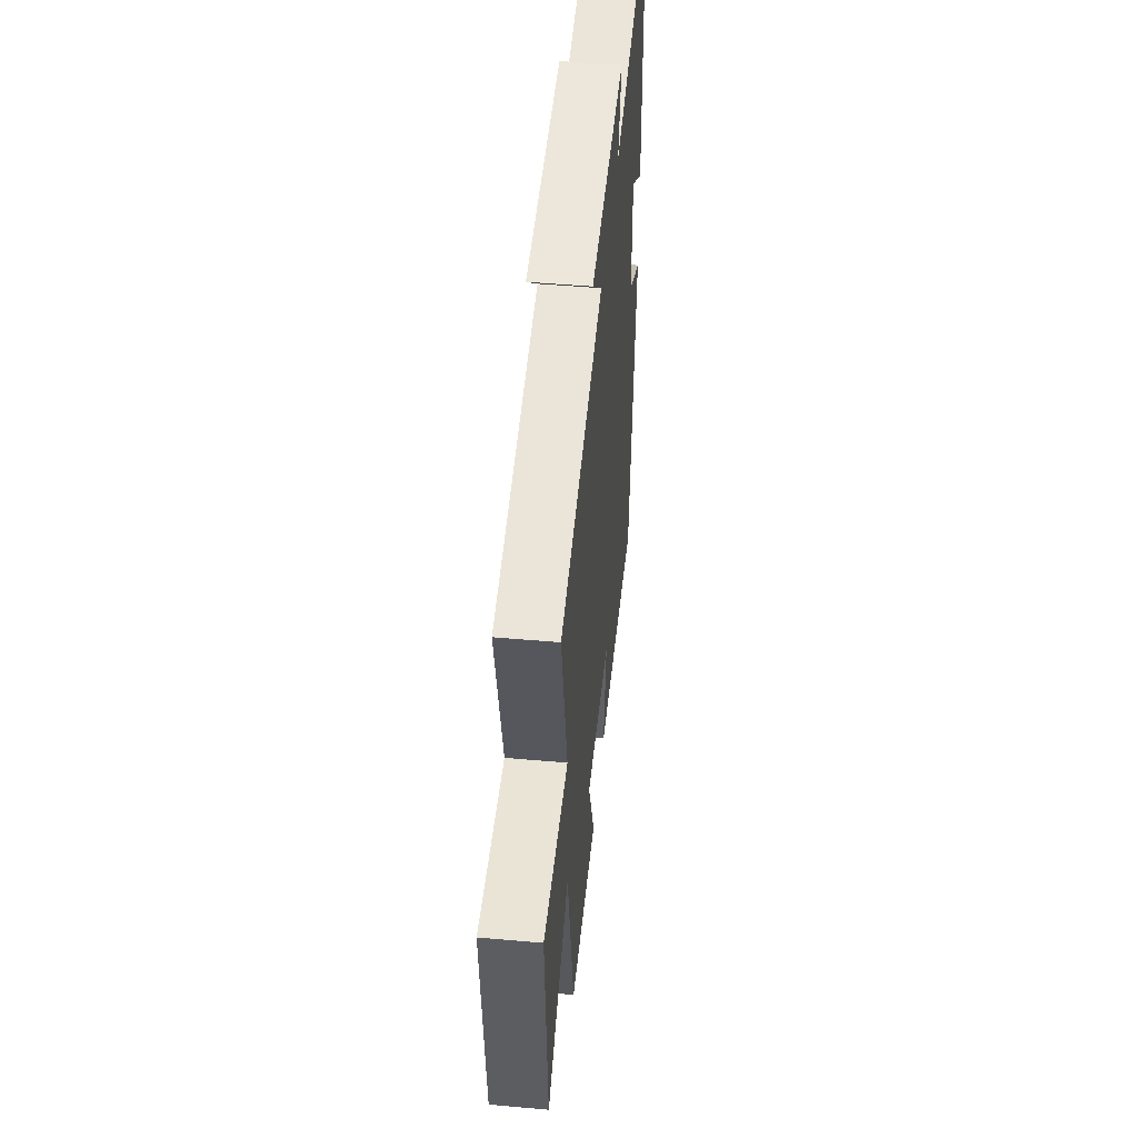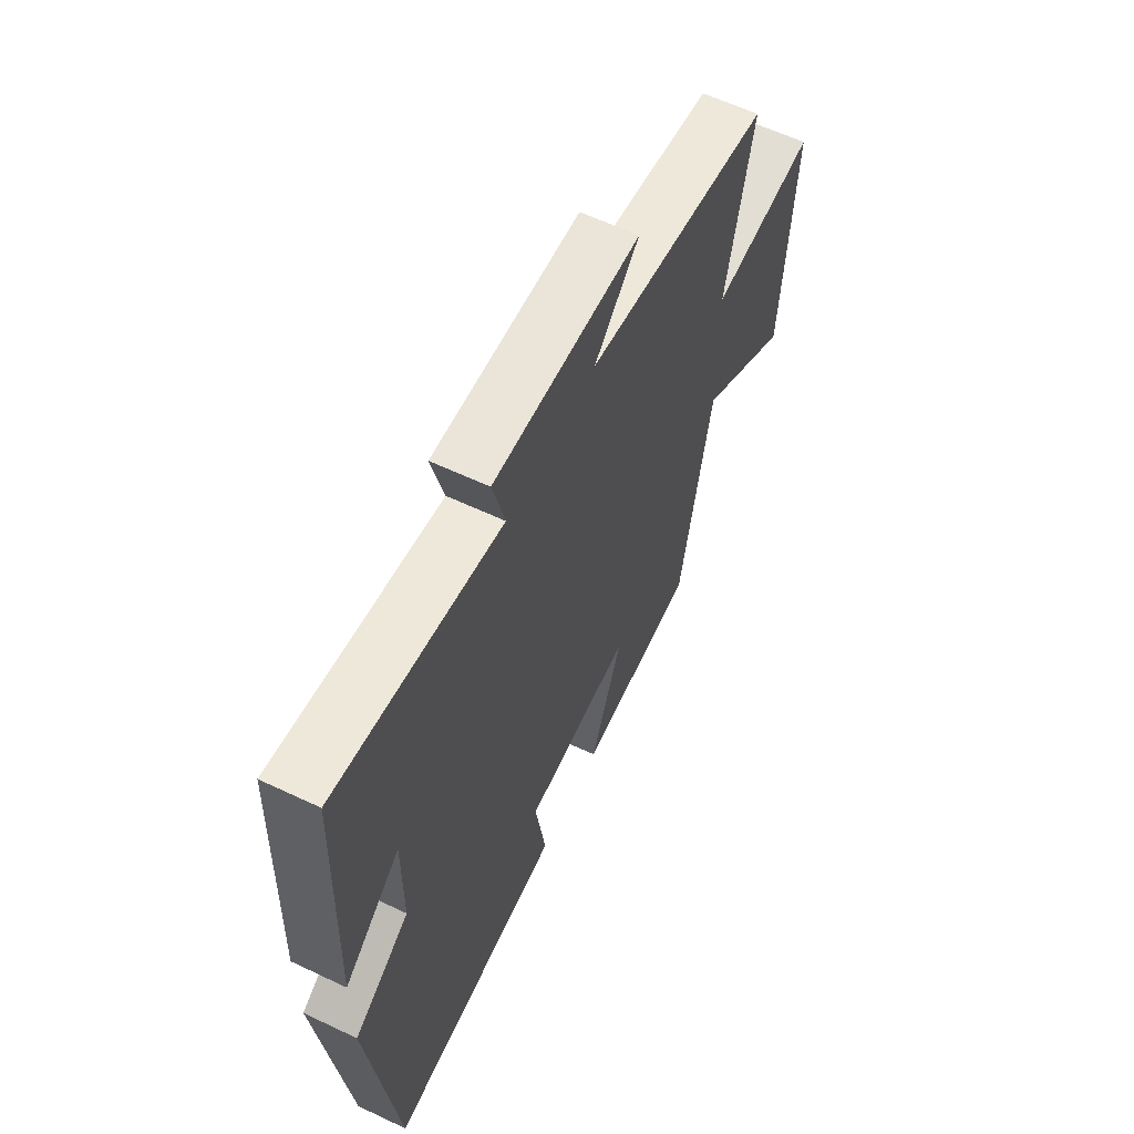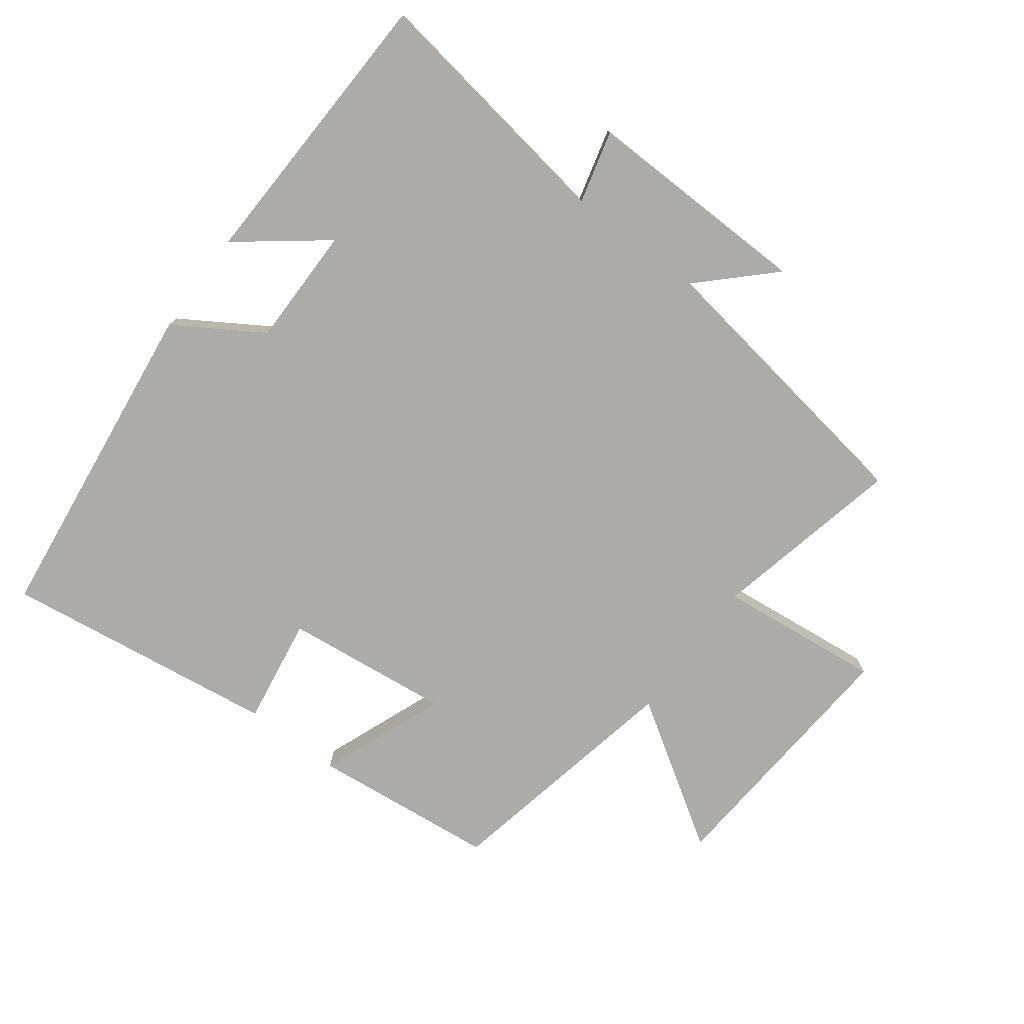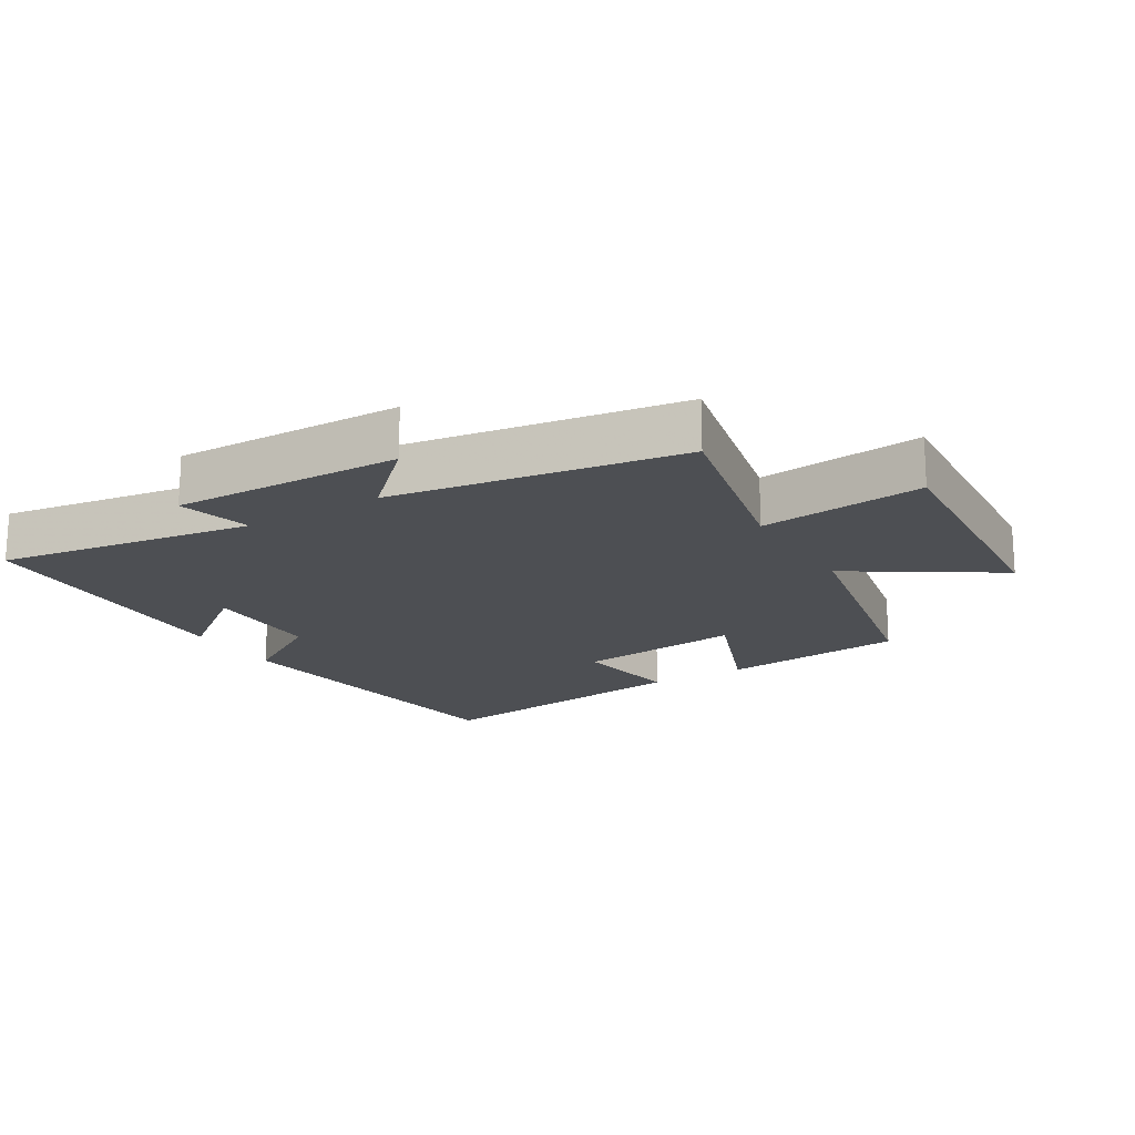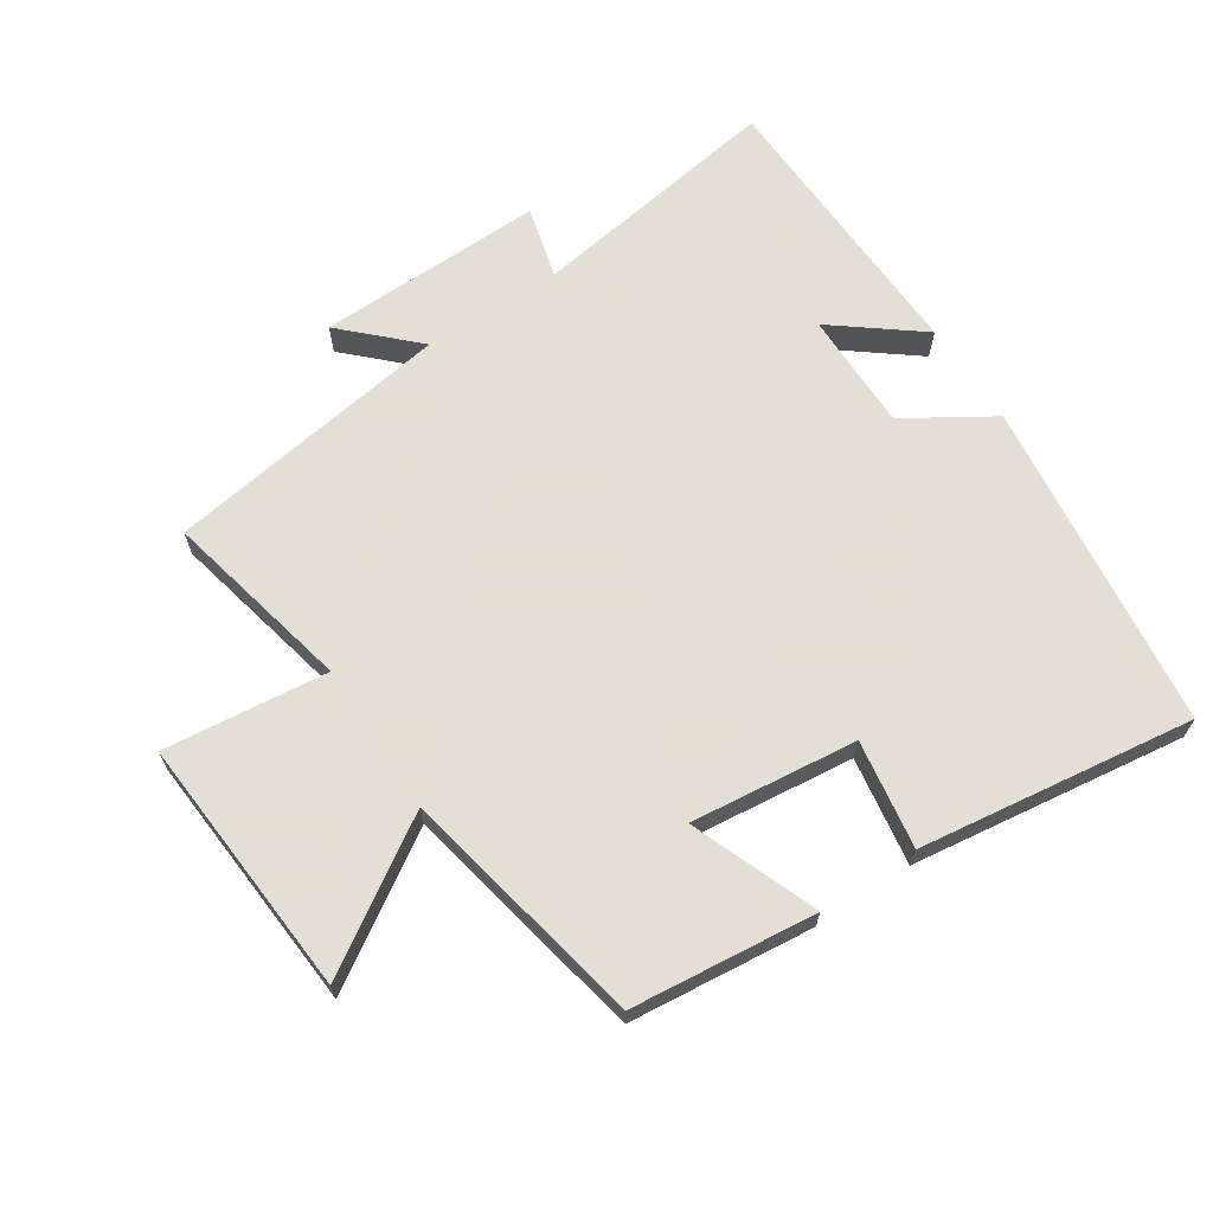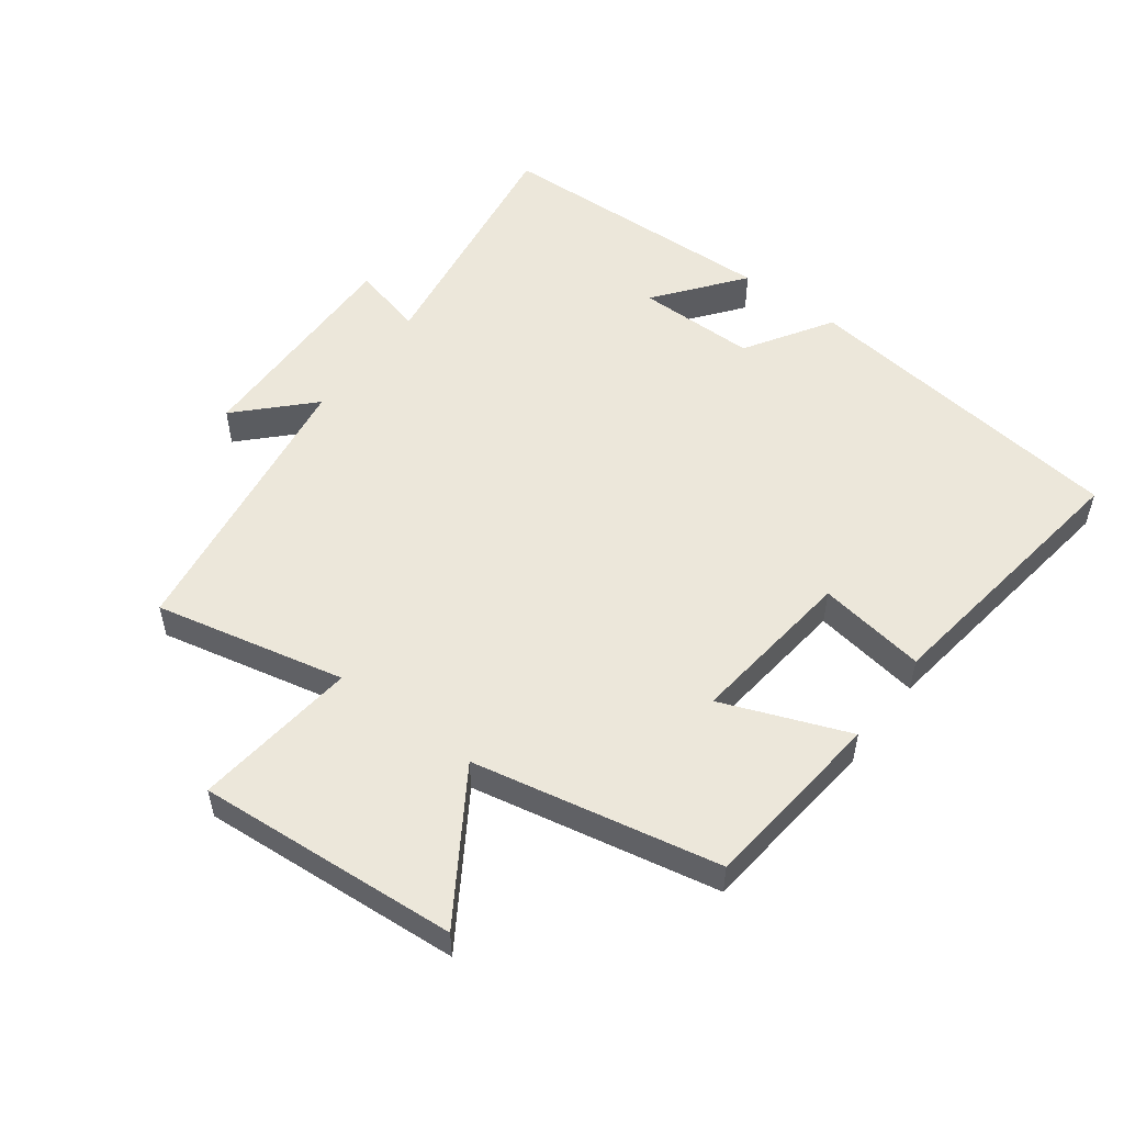
<metadata>
{"format":"obj","ext":"obj","renderer":"f3d","projection":"perspective","resolution":1024,"background":"white","views":[{"elev":49.6,"azim":95.6,"up":"+Z"},{"elev":60.6,"azim":-64.2,"up":"+Z"},{"elev":-76.3,"azim":-36.8,"up":"+Y"},{"elev":-18.0,"azim":31.2,"up":"+Y"},{"elev":66.3,"azim":146.8,"up":"+Y"},{"elev":53.2,"azim":126.9,"up":"+Y"}]}
</metadata>
<code>
v -0.484 0.07 0.561
v -0.092 0.07 0.5
v -0.121 0.07 0.612
v 0.229 0.07 0.604
v 0.122 0.07 0.5
v 0.565 0.07 0.431
v 0.5 0.07 0.139
v 0.752 0.07 0.166
v 0.722 0.07 -0.236
v 0.5 0.07 -0.093
v 0.423 0.07 -0.471
v 0.139 0.07 -0.5
v 0.215 0.07 -0.306
v -0.041 0.07 -0.334
v -0.015 0.07 -0.5
v -0.438 0.07 -0.557
v -0.5 0.07 -0.047
v -0.367 0.07 0.036
v -0.367 0.07 0.22
v -0.5 0.07 0.117
v -0.484 0 0.561
v -0.092 0 0.5
v -0.121 0 0.612
v 0.229 0 0.604
v 0.122 0 0.5
v 0.565 0 0.431
v 0.5 0 0.139
v 0.752 0 0.166
v 0.722 0 -0.236
v 0.5 0 -0.093
v 0.423 0 -0.471
v 0.139 0 -0.5
v 0.215 0 -0.306
v -0.041 0 -0.334
v -0.015 0 -0.5
v -0.438 0 -0.557
v -0.5 0 -0.047
v -0.367 0 0.036
v -0.367 0 0.22
v -0.5 0 0.117
f 19 20 1 2
f 18 19 2
f 16 17 18
f 15 16 18
f 14 15 18
f 13 14 18 2
f 10 11 12 13
f 10 13 2 3
f 7 8 9 10
f 7 10 3
f 5 6 7
f 5 7 3
f 3 4 5
f 22 21 40 39
f 22 39 38
f 38 37 36
f 38 36 35
f 38 35 34
f 22 38 34 33
f 33 32 31 30
f 23 22 33 30
f 30 29 28 27
f 23 30 27
f 27 26 25
f 23 27 25
f 25 24 23
f 1 21 22 2
f 2 22 23 3
f 3 23 24 4
f 4 24 25 5
f 5 25 26 6
f 6 26 27 7
f 7 27 28 8
f 8 28 29 9
f 9 29 30 10
f 10 30 31 11
f 11 31 32 12
f 12 32 33 13
f 13 33 34 14
f 14 34 35 15
f 15 35 36 16
f 16 36 37 17
f 17 37 38 18
f 18 38 39 19
f 19 39 40 20
f 20 40 21 1

</code>
